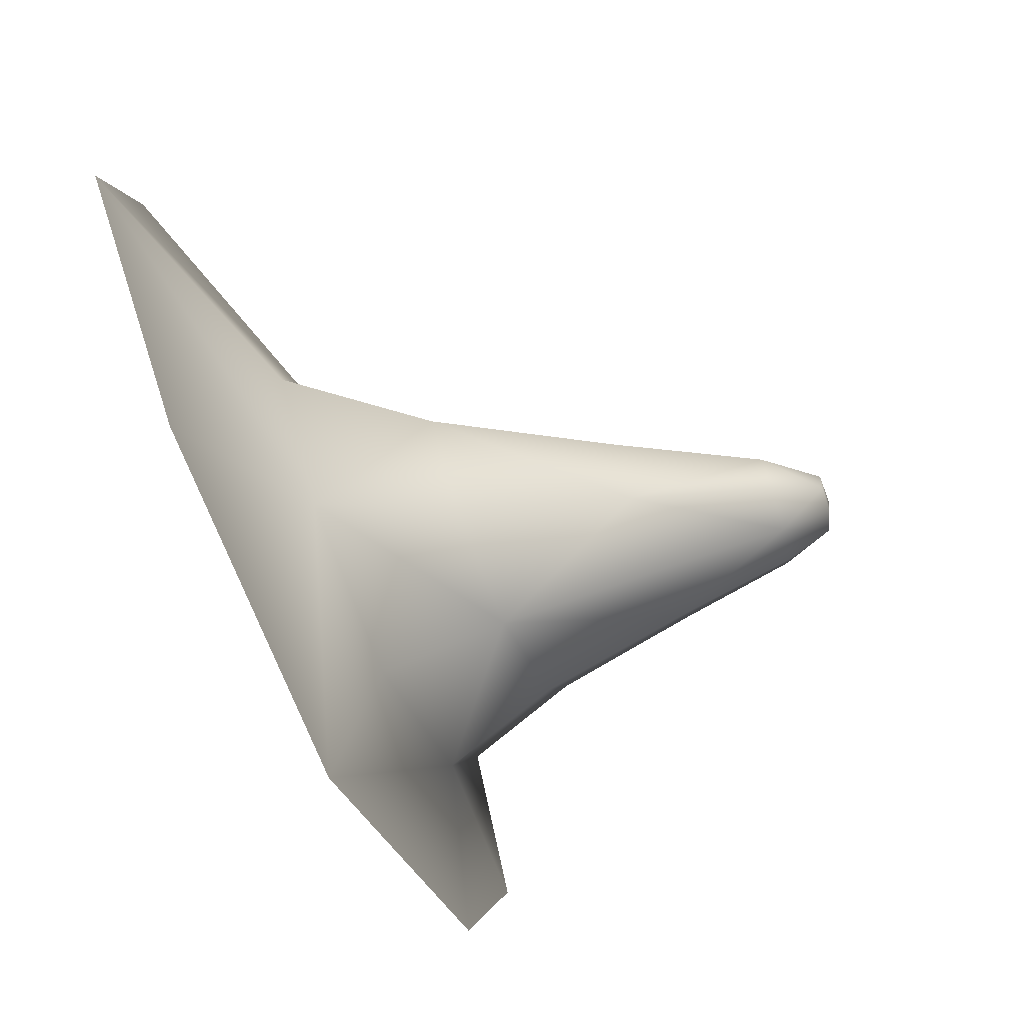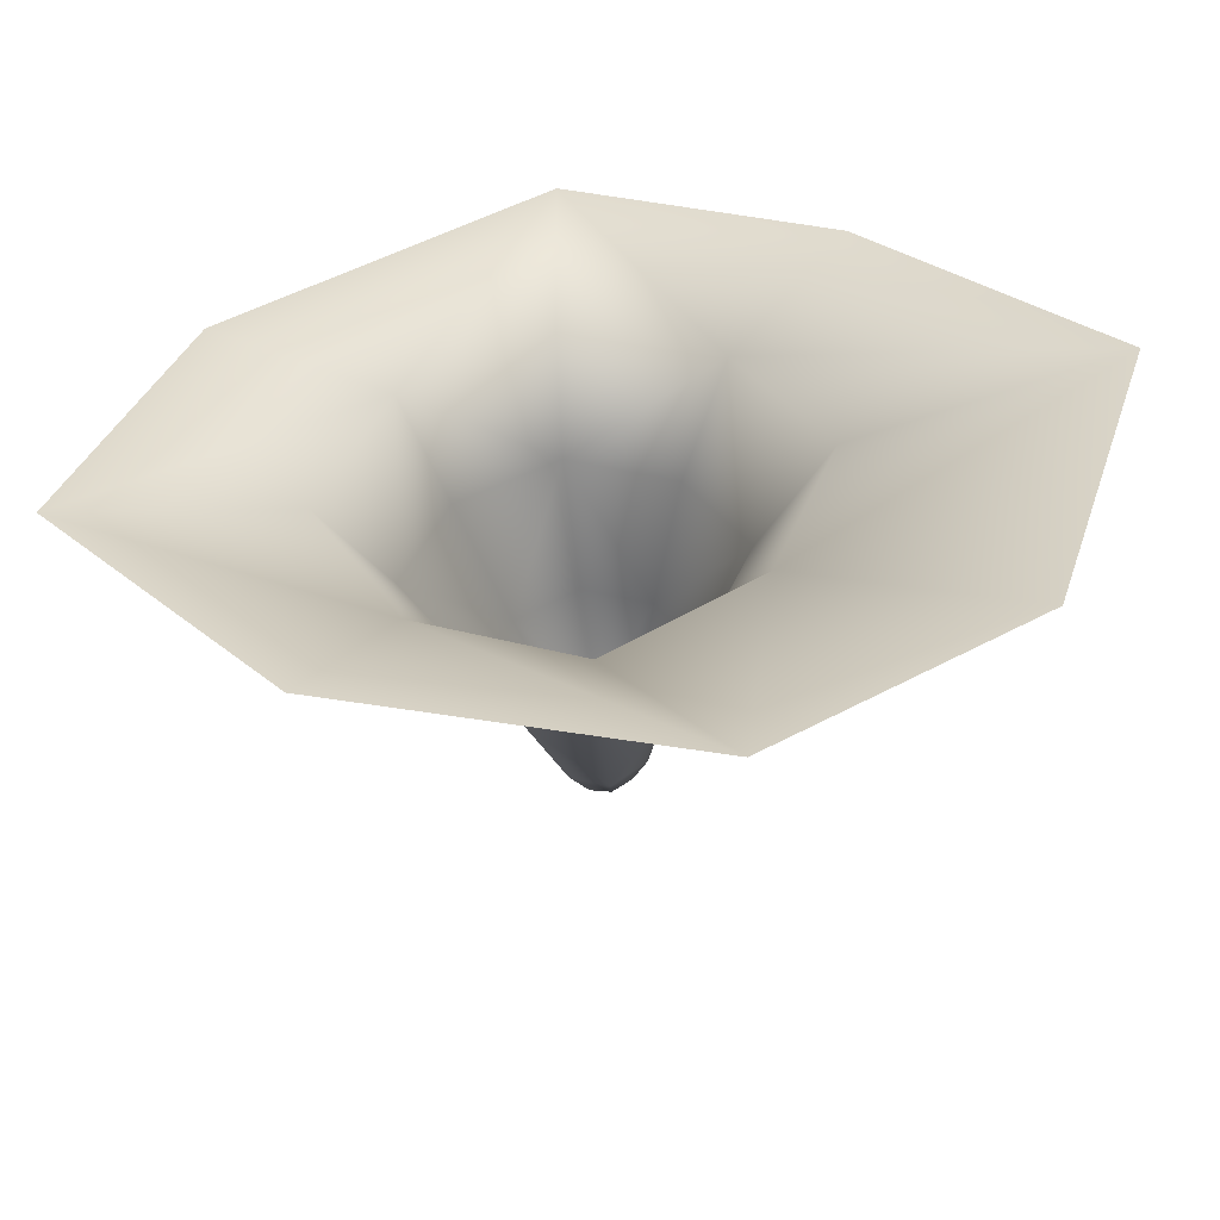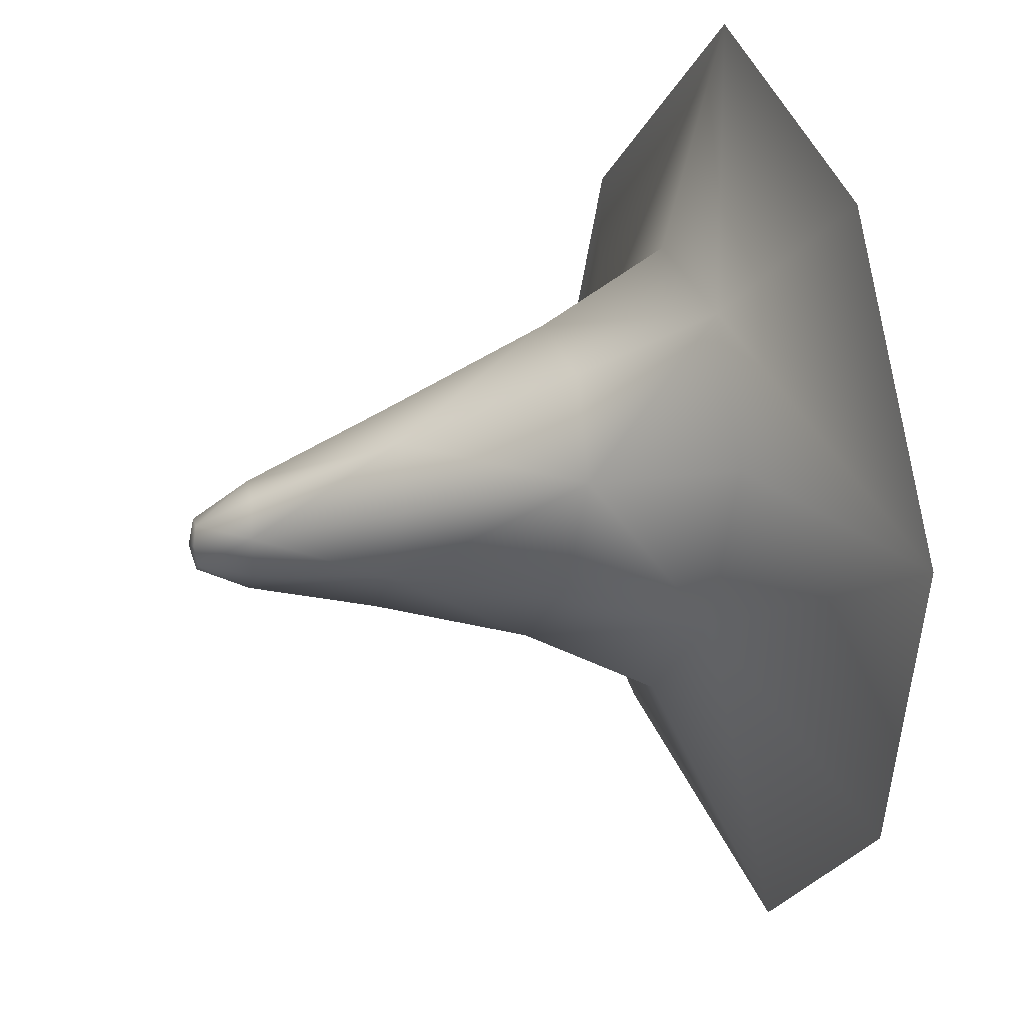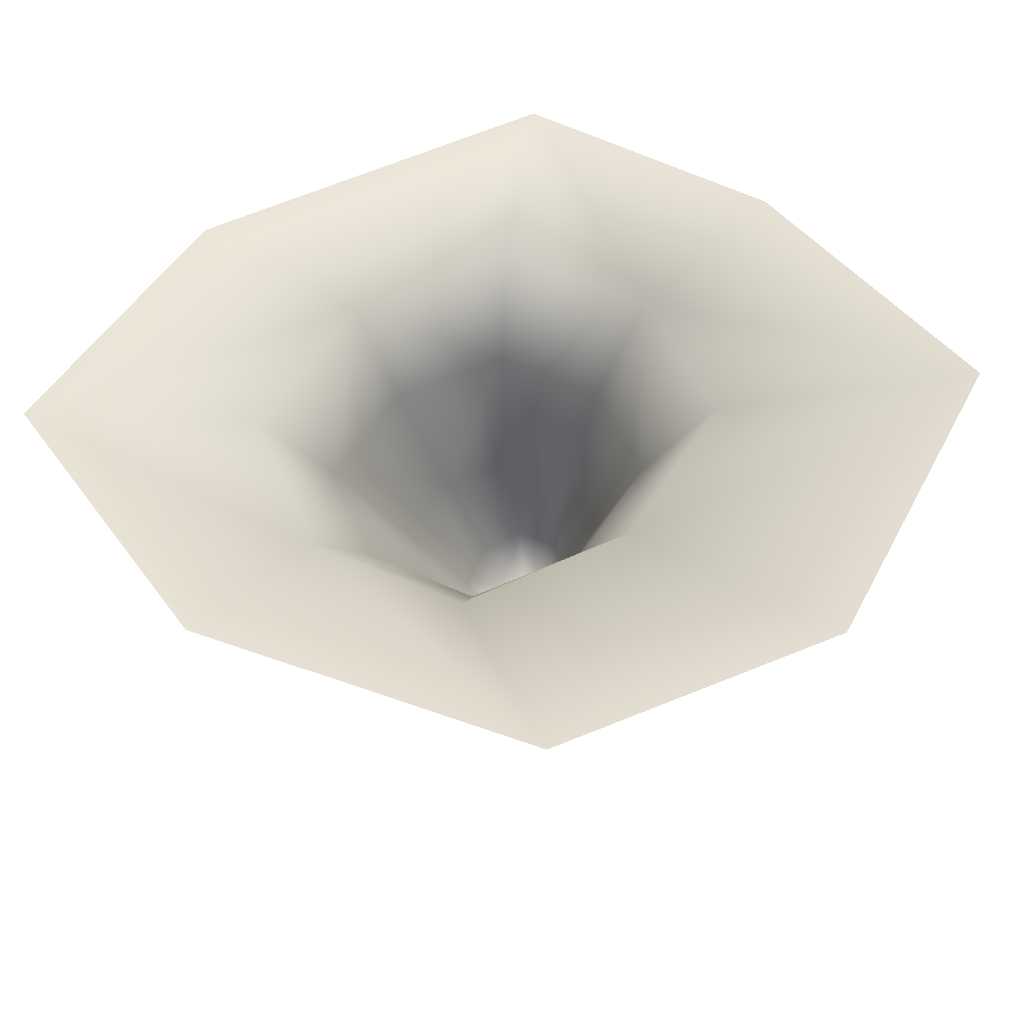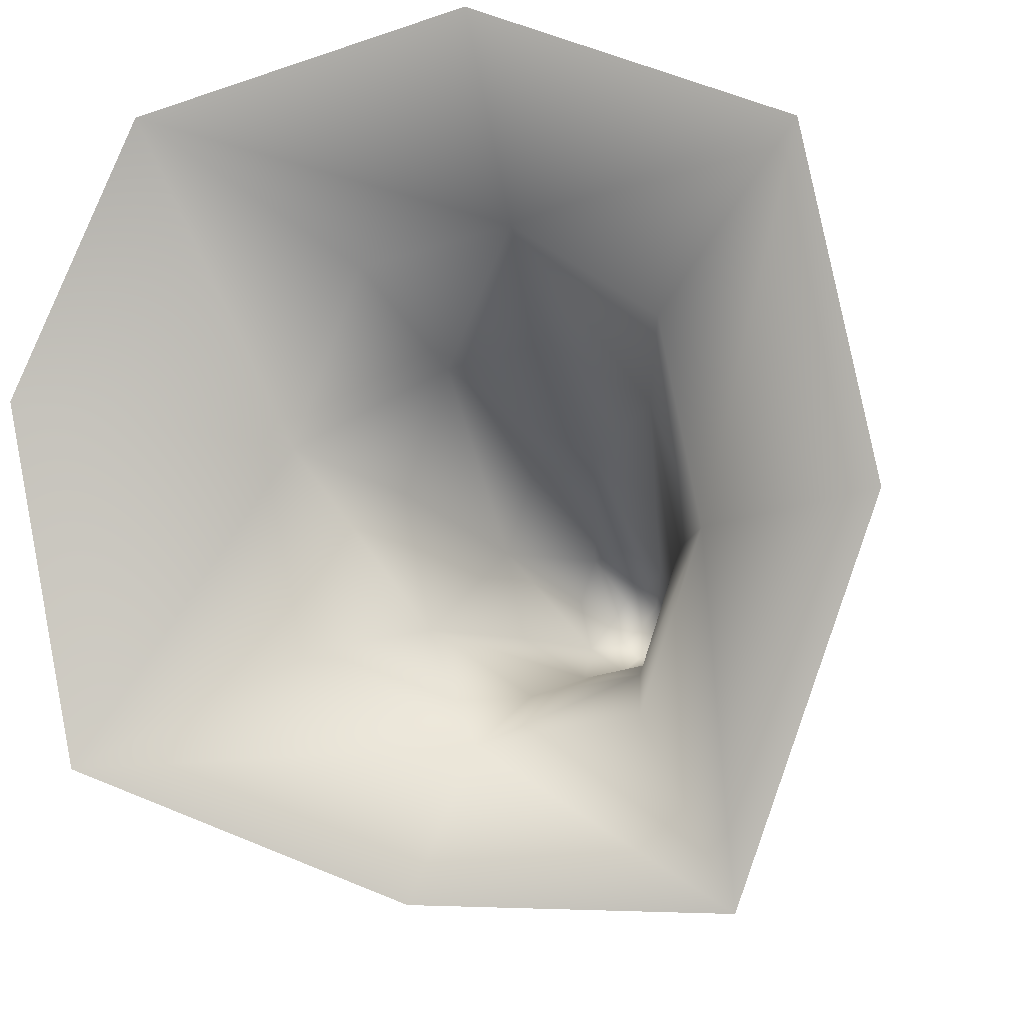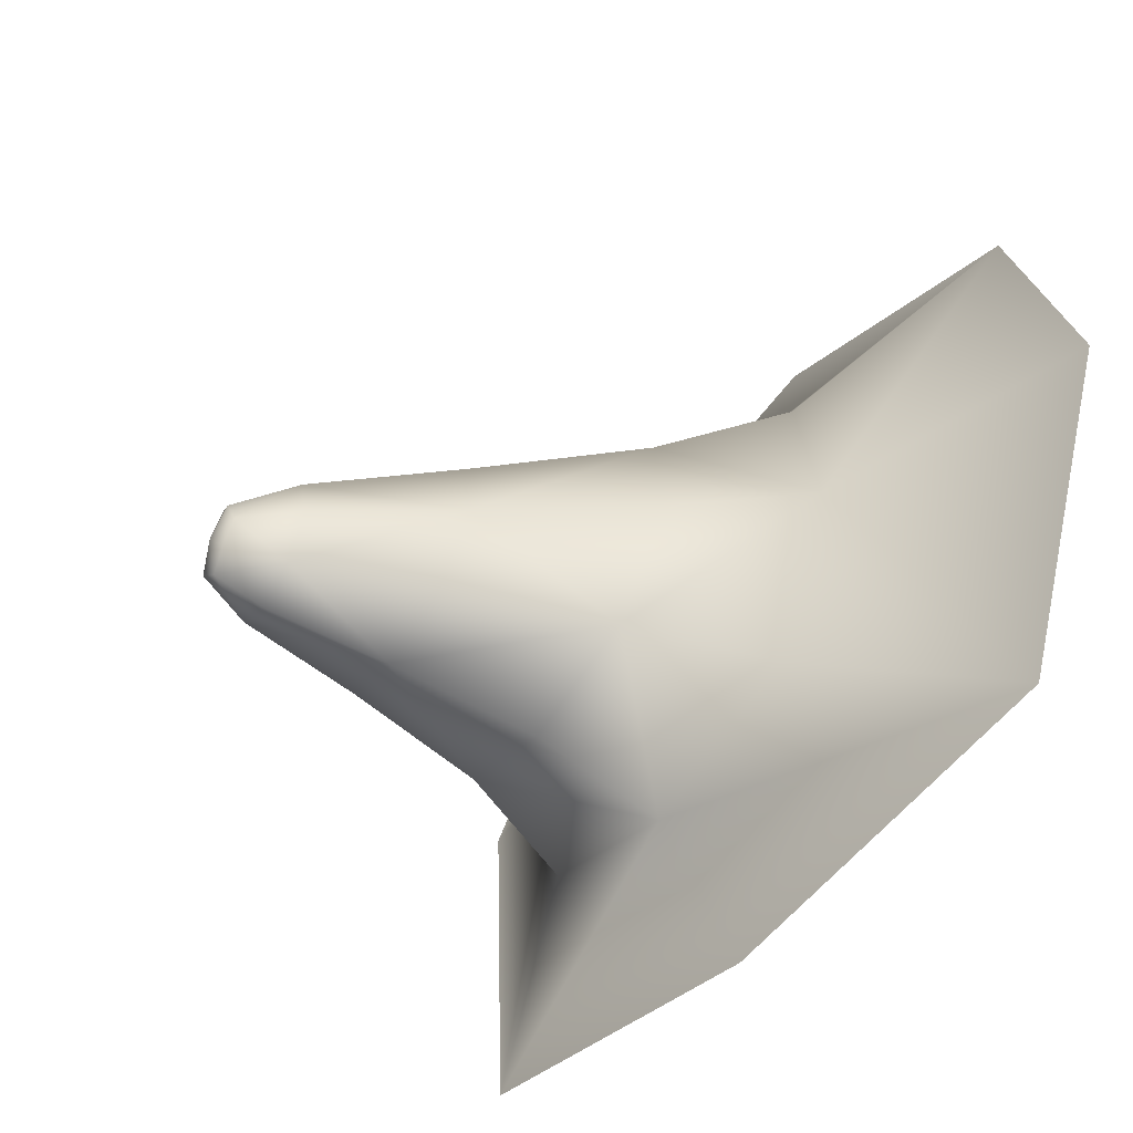
<metadata>
{"format":"obj","ext":"obj","renderer":"f3d","projection":"perspective","resolution":1024,"background":"white","views":[{"elev":60.9,"azim":-104.3,"up":"+Z"},{"elev":49.9,"azim":24.6,"up":"+Y"},{"elev":64.2,"azim":83.5,"up":"+Z"},{"elev":59.8,"azim":33.7,"up":"+Y"},{"elev":-11.7,"azim":-159.9,"up":"+Z"},{"elev":-36.5,"azim":61.0,"up":"+Z"}]}
</metadata>
<code>
g -SecretStalag01
v -1.209e+04 676.7 -3799
v -1.208e+04 677.1 -3801
v -1.208e+04 664.4 -3796
v -1.208e+04 663.7 -3793
v -1.207e+04 678.4 -3794
v -1.207e+04 664.2 -3791
v -1.208e+04 662.8 -3785
v -1.208e+04 662.8 -3785
v -1.208e+04 665 -3780
v -1.209e+04 665.1 -3787
v -1.208e+04 663.7 -3793
v -1.209e+04 681.4 -3773
v -1.209e+04 679.1 -3787
v -1.207e+04 678.4 -3794
v -1.206e+04 680.5 -3780
v -1.207e+04 665.4 -3784
v -1.207e+04 664.2 -3791
v -1.207e+04 681.8 -3768
v -1.207e+04 664.9 -3778
v -1.208e+04 682.5 -3765
v -1.208e+04 666 -3775
v -1.214e+04 772.4 -3879
v -1.205e+04 791 -3876
v -1.207e+04 778.7 -3834
v -1.211e+04 775.3 -3828
v -1.197e+04 816.8 -3841
v -1.203e+04 789.9 -3808
v -1.204e+04 755.3 -3799
v -1.207e+04 747.8 -3817
v -1.21e+04 746.7 -3813
v -1.212e+04 756 -3780
v -1.213e+04 786.8 -3782
v -1.211e+04 767.6 -3743
v -1.213e+04 802.1 -3729
v -1.217e+04 822.6 -3688
v -1.218e+04 794.1 -3776
v -1.197e+04 816.8 -3841
v -1.196e+04 834.6 -3745
v -1.202e+04 801.8 -3756
v -1.203e+04 789.9 -3808
v -1.2e+04 845.3 -3674
v -1.205e+04 810 -3710
v -1.206e+04 773 -3729
v -1.204e+04 765.3 -3762
v -1.204e+04 755.3 -3799
v -1.209e+04 840.5 -3655
v -1.209e+04 809.9 -3703
v -1.209e+04 773.5 -3725
v -1.209e+04 709.2 -3804
v -1.21e+04 714.7 -3783
v -1.21e+04 721.5 -3759
v -1.208e+04 724.7 -3747
v -1.206e+04 724.1 -3750
v -1.205e+04 719.3 -3771
v -1.206e+04 713.5 -3796
v -1.207e+04 709.4 -3808
v -1.206e+04 713.5 -3796
f 39 38 41
f 38 39 37
f 40 37 39
f 39 45 40
f 45 39 44
f 44 54 45
f 54 44 43
f 39 43 44
f 43 39 42
f 41 42 39
f 42 41 47
f 46 47 41
f 47 46 35
f 47 43 42
f 43 47 48
f 54 18 15
f 18 54 53
f 43 53 54
f 53 43 52
f 48 52 43
f 52 48 33
f 47 33 48
f 33 47 34
f 35 34 47
f 34 35 32
f 36 32 35
f 32 36 22
f 52 18 53
f 18 52 20
f 32 33 34
f 33 32 31
f 20 21 18
f 21 20 12
f 52 12 20
f 12 52 51
f 33 51 52
f 51 33 50
f 31 50 33
f 50 31 30
f 32 30 31
f 30 32 25
f 22 25 32
f 25 22 24
f 23 24 22
f 24 23 26
f 12 51 50
f 30 25 24
f 12 9 21
f 26 27 24
f 30 49 50
f 24 29 30
f 29 24 28
f 27 28 24
f 56 28 57
f 28 56 29
f 54 55 45
f 55 54 14
f 15 14 54
f 14 15 16
f 18 16 15
f 16 18 19
f 21 19 18
f 19 21 8
f 9 8 21
f 8 9 10
f 12 10 9
f 10 12 13
f 50 13 12
f 13 50 1
f 49 1 50
f 1 49 56
f 30 56 49
f 56 30 29
f 13 1 10
f 11 10 1
f 10 11 8
f 19 8 16
f 17 16 8
f 16 17 14
f 7 4 3
f 1 3 4
f 3 1 2
f 56 2 1
f 2 56 5
f 57 5 56
f 2 5 3
f 6 3 5
f 3 6 7

</code>
